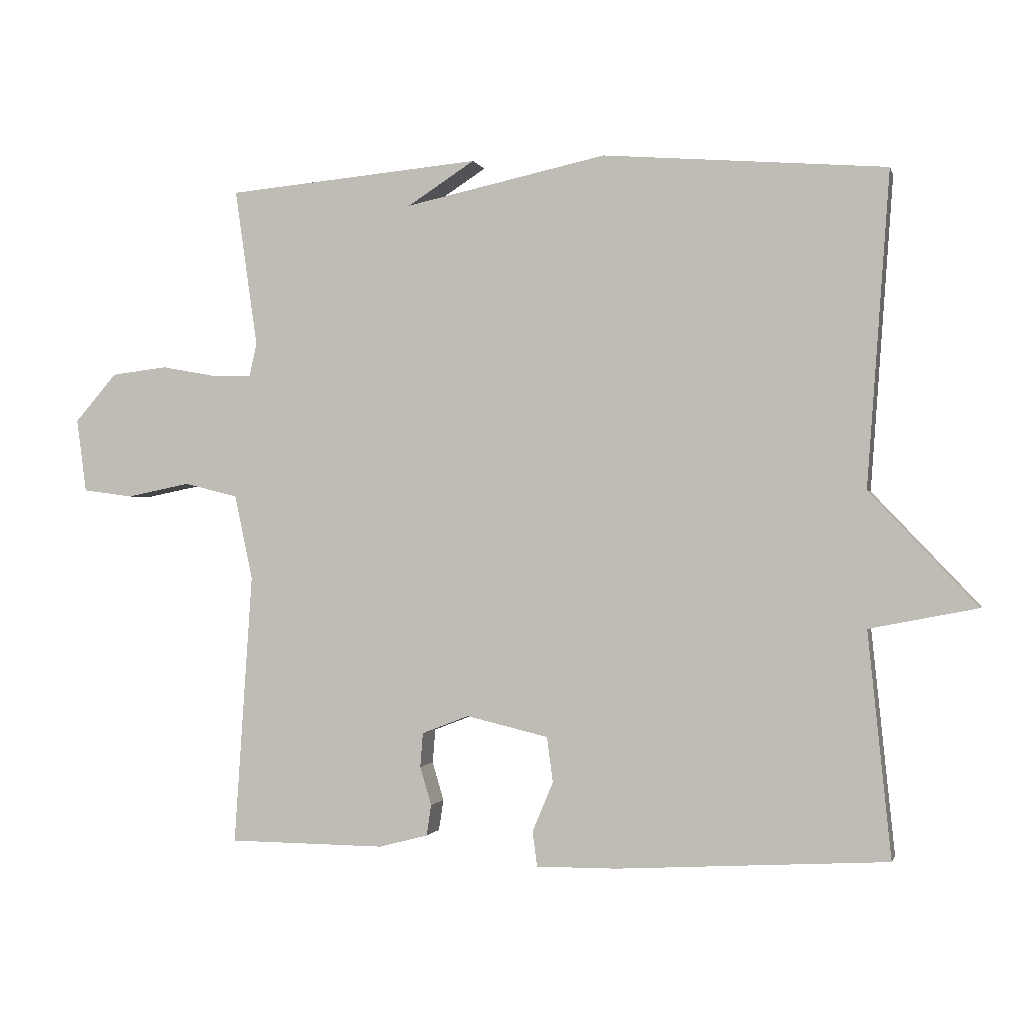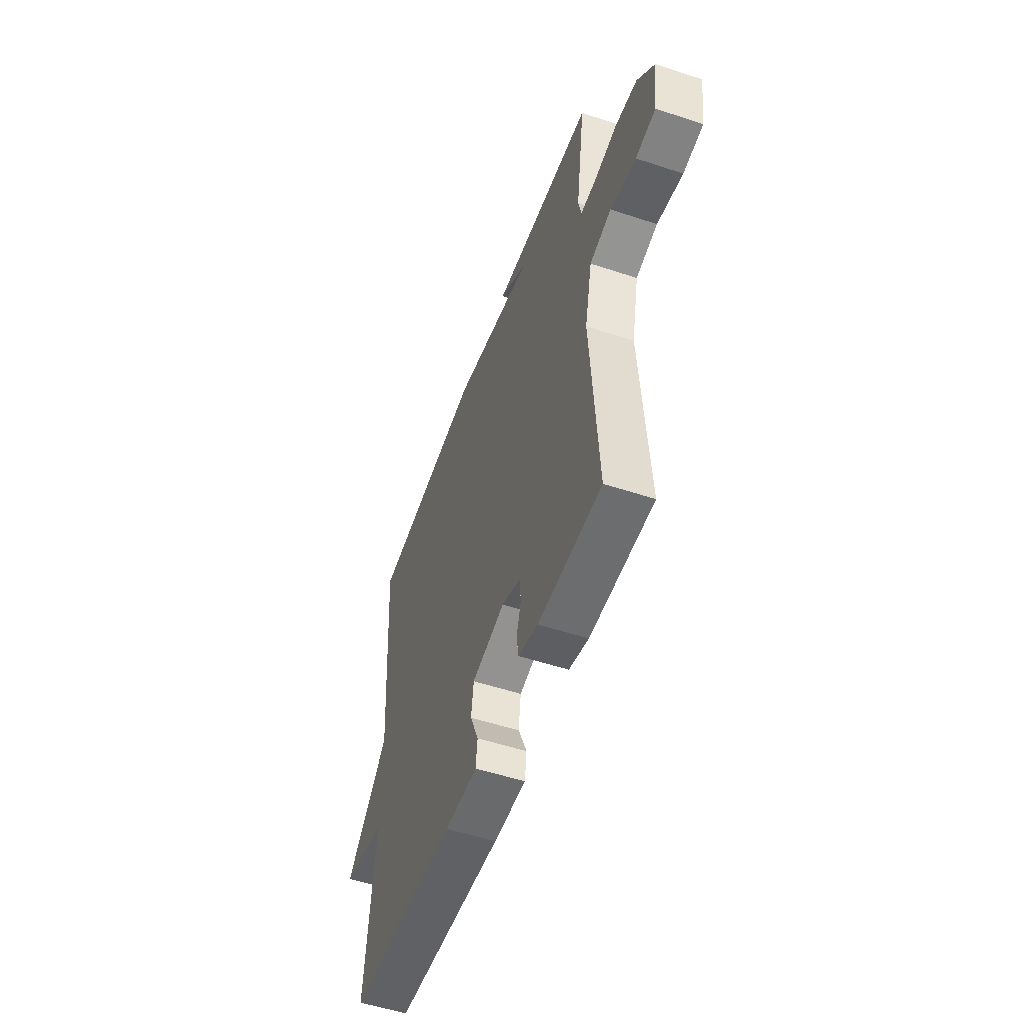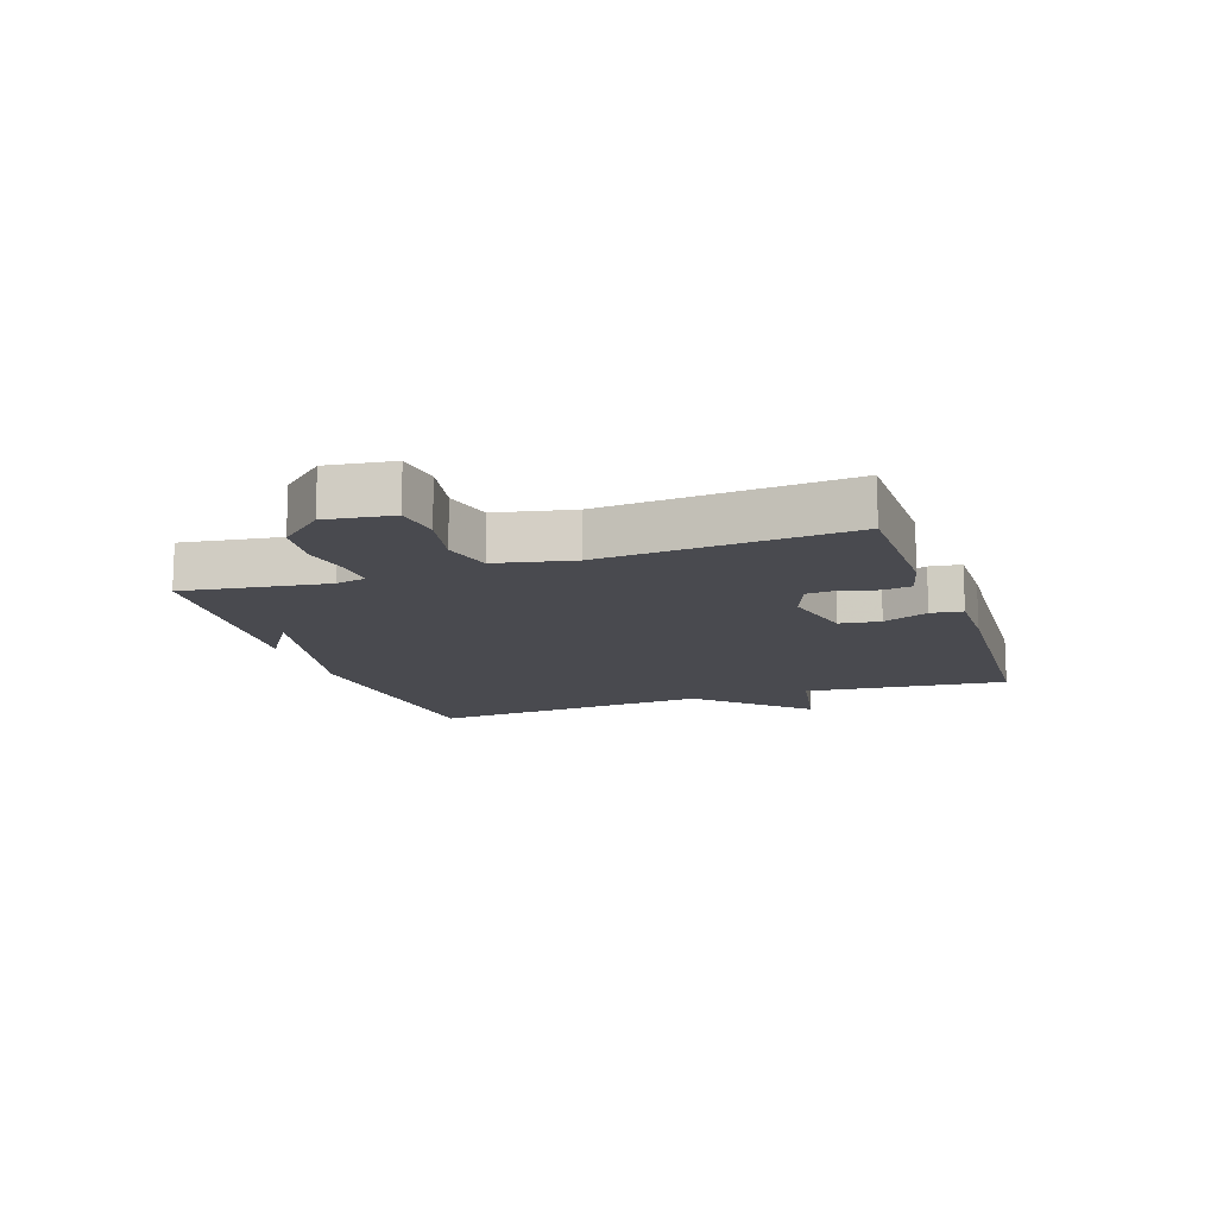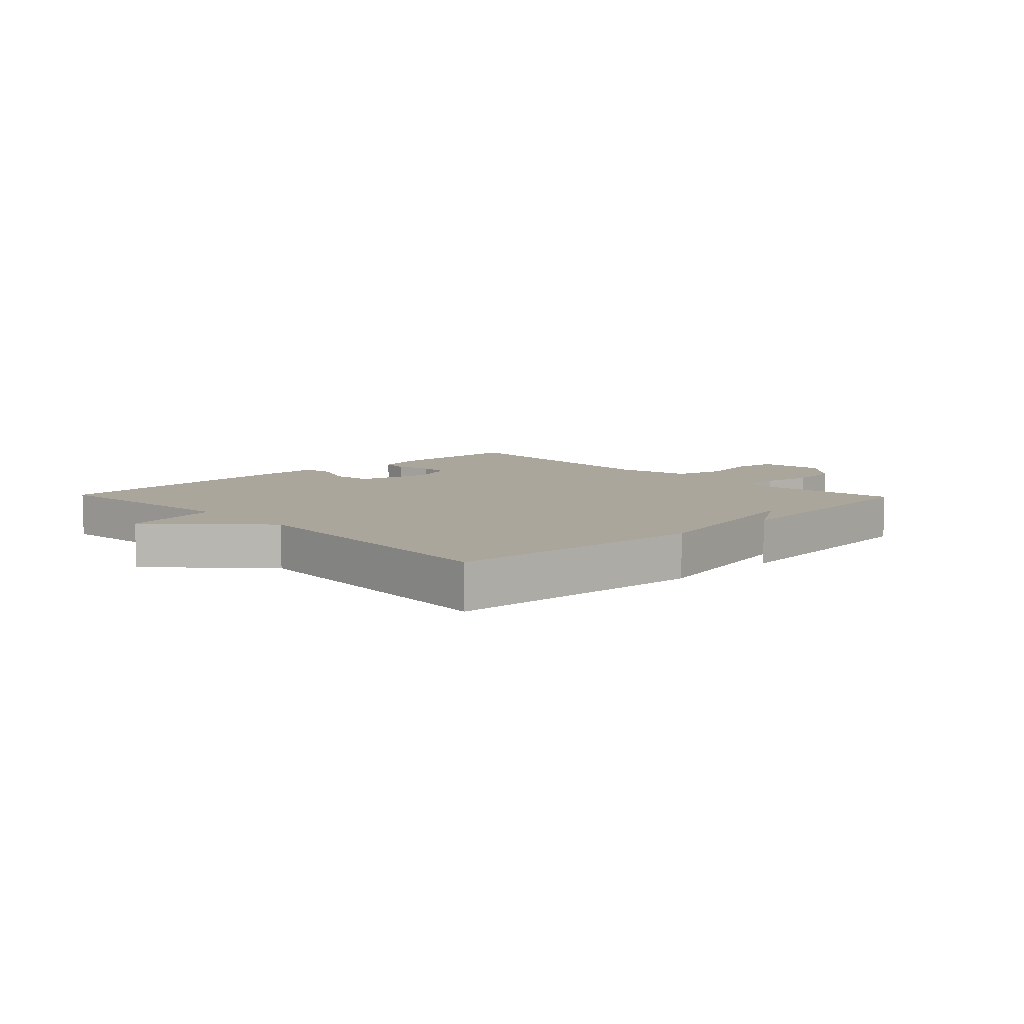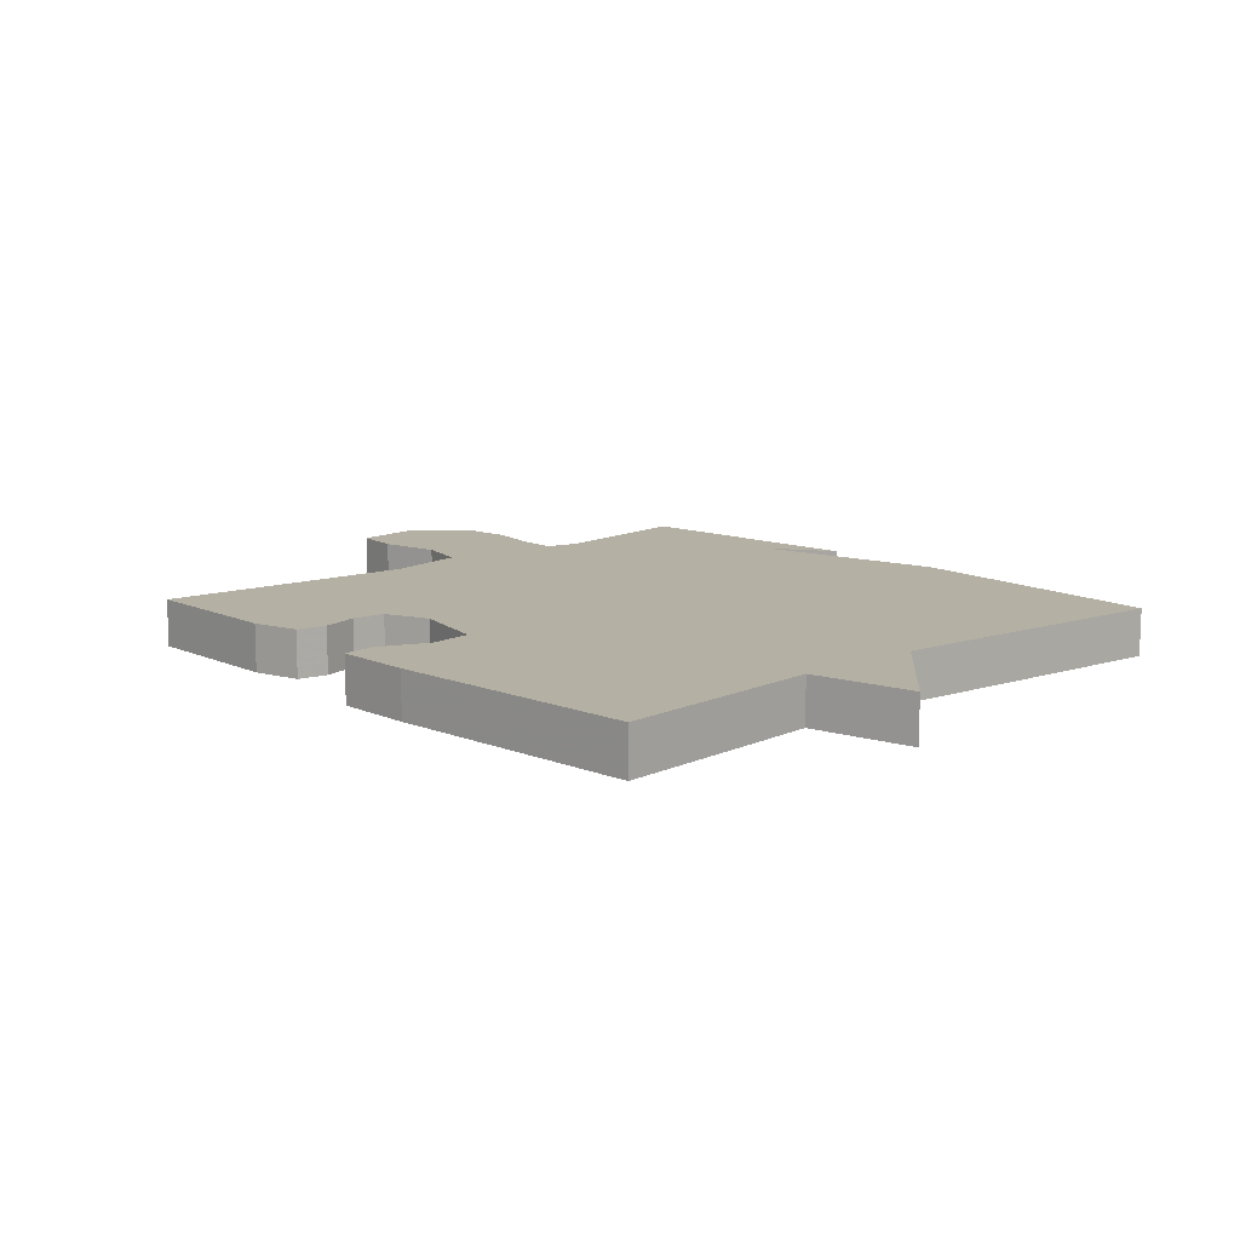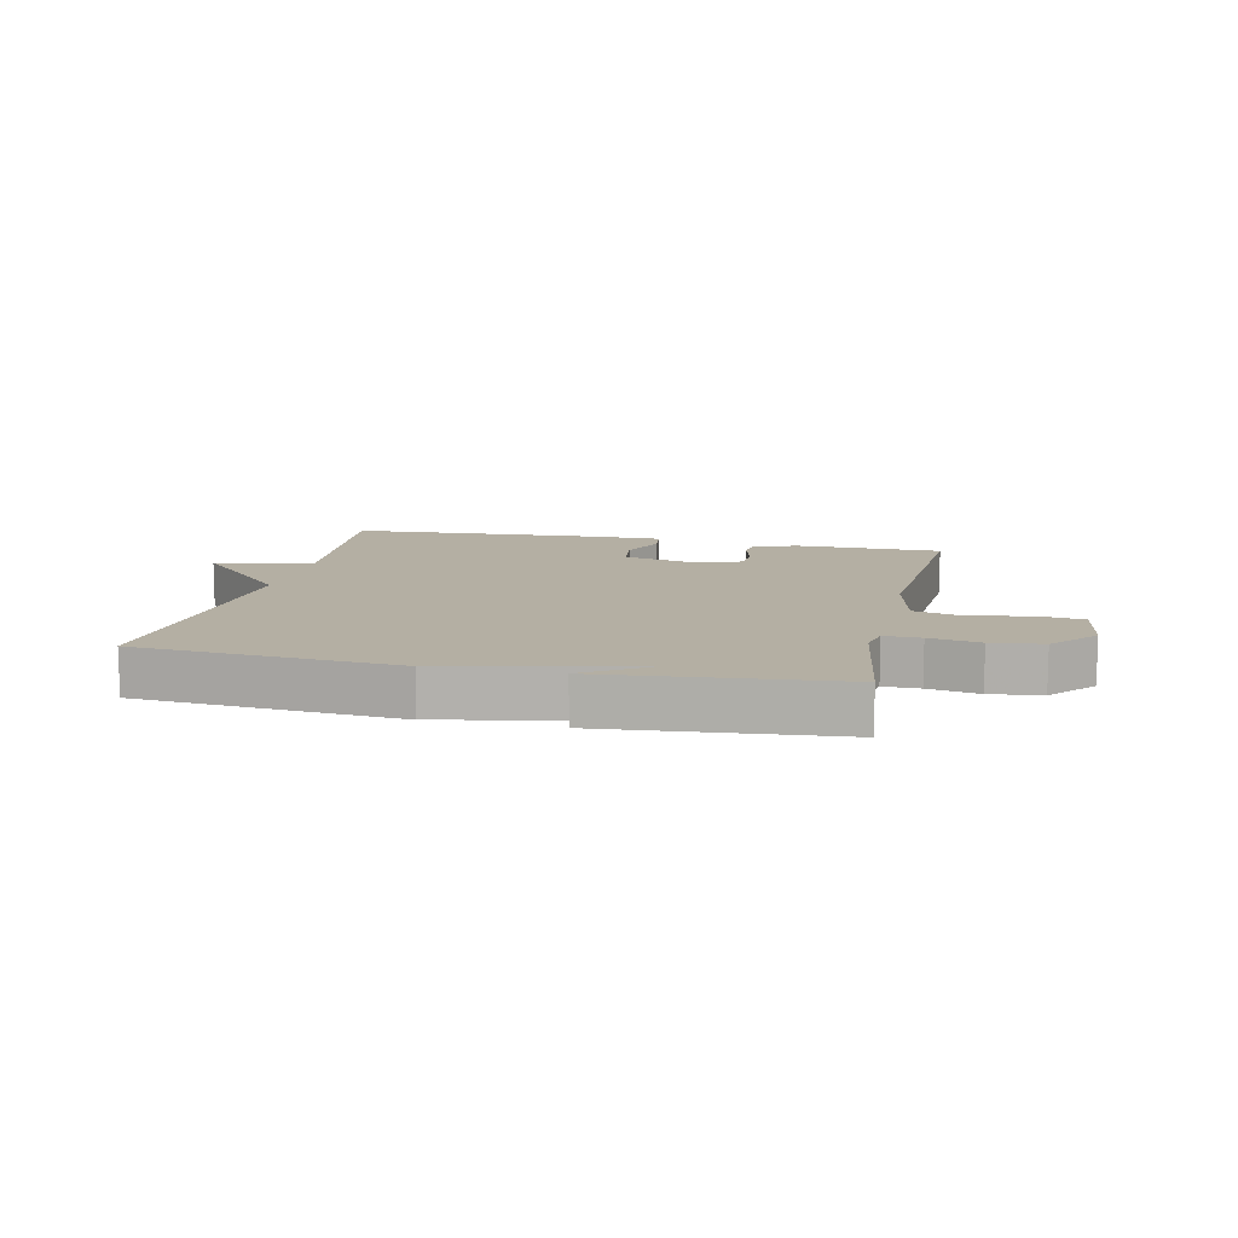
<metadata>
{"format":"obj","ext":"obj","renderer":"f3d","projection":"perspective","resolution":1024,"background":"white","views":[{"elev":-0.9,"azim":-166.4,"up":"+Z"},{"elev":-53.4,"azim":70.5,"up":"+Z"},{"elev":-13.6,"azim":108.9,"up":"+Y"},{"elev":8.0,"azim":-43.9,"up":"+Y"},{"elev":11.5,"azim":-132.3,"up":"+Y"},{"elev":11.2,"azim":12.4,"up":"+Y"}]}
</metadata>
<code>
v 0.5 0.07 0.5
v 0.466 0.07 0.265
v 0.477 0.07 0.216
v 0.536 0.07 0.217
v 0.618 0.07 0.232
v 0.701 0.07 0.222
v 0.764 0.07 0.15
v 0.749 0.07 0.041
v 0.675 0.07 0.031
v 0.58 0.07 0.05
v 0.5 0.07 0.03
v 0.473 0.07 -0.096
v 0.5 0.07 -0.5
v 0.266 0.07 -0.502
v 0.193 0.07 -0.483
v 0.186 0.07 -0.437
v 0.203 0.07 -0.38
v 0.199 0.07 -0.329
v 0.129 0.07 -0.302
v 0.007 0.07 -0.331
v -0.002 0.07 -0.398
v 0.029 0.07 -0.472
v 0.022 0.07 -0.524
v -0.098 0.07 -0.523
v -0.5 0.07 -0.5
v -0.466 0.07 -0.166
v -0.626 0.07 -0.135
v -0.466 0.07 0.034
v -0.5 0.07 0.5
v -0.079 0.07 0.534
v 0.221 0.07 0.47
v 0.121 0.07 0.534
v 0.5 0 0.5
v 0.466 0 0.265
v 0.477 0 0.216
v 0.536 0 0.217
v 0.618 0 0.232
v 0.701 0 0.222
v 0.764 0 0.15
v 0.749 0 0.041
v 0.675 0 0.031
v 0.58 0 0.05
v 0.5 0 0.03
v 0.473 0 -0.096
v 0.5 0 -0.5
v 0.266 0 -0.502
v 0.193 0 -0.483
v 0.186 0 -0.437
v 0.203 0 -0.38
v 0.199 0 -0.329
v 0.129 0 -0.302
v 0.007 0 -0.331
v -0.002 0 -0.398
v 0.029 0 -0.472
v 0.022 0 -0.524
v -0.098 0 -0.523
v -0.5 0 -0.5
v -0.466 0 -0.166
v -0.626 0 -0.135
v -0.466 0 0.034
v -0.5 0 0.5
v -0.079 0 0.534
v 0.221 0 0.47
v 0.121 0 0.534
f 31 32 1
f 28 29 30 31
f 31 1 2
f 28 31 2
f 27 28 2
f 26 27 2
f 24 25 26
f 23 24 26
f 22 23 26
f 21 22 26
f 20 21 26
f 26 2 3
f 20 26 3
f 19 20 3
f 18 19 3 4
f 17 18 4 5
f 15 16 17
f 14 15 17
f 13 14 17
f 12 13 17
f 11 12 17
f 11 17 5
f 5 6 7
f 11 5 7
f 10 11 7
f 7 8 9 10
f 33 64 63
f 63 62 61 60
f 34 33 63
f 34 63 60
f 34 60 59
f 34 59 58
f 58 57 56
f 58 56 55
f 58 55 54
f 58 54 53
f 58 53 52
f 35 34 58
f 35 58 52
f 35 52 51
f 36 35 51 50
f 37 36 50 49
f 49 48 47
f 49 47 46
f 49 46 45
f 49 45 44
f 49 44 43
f 37 49 43
f 39 38 37
f 39 37 43
f 39 43 42
f 42 41 40 39
f 1 33 34 2
f 2 34 35 3
f 3 35 36 4
f 4 36 37 5
f 5 37 38 6
f 6 38 39 7
f 7 39 40 8
f 8 40 41 9
f 9 41 42 10
f 10 42 43 11
f 11 43 44 12
f 12 44 45 13
f 13 45 46 14
f 14 46 47 15
f 15 47 48 16
f 16 48 49 17
f 17 49 50 18
f 18 50 51 19
f 19 51 52 20
f 20 52 53 21
f 21 53 54 22
f 22 54 55 23
f 23 55 56 24
f 24 56 57 25
f 25 57 58 26
f 26 58 59 27
f 27 59 60 28
f 28 60 61 29
f 29 61 62 30
f 30 62 63 31
f 31 63 64 32
f 32 64 33 1

</code>
